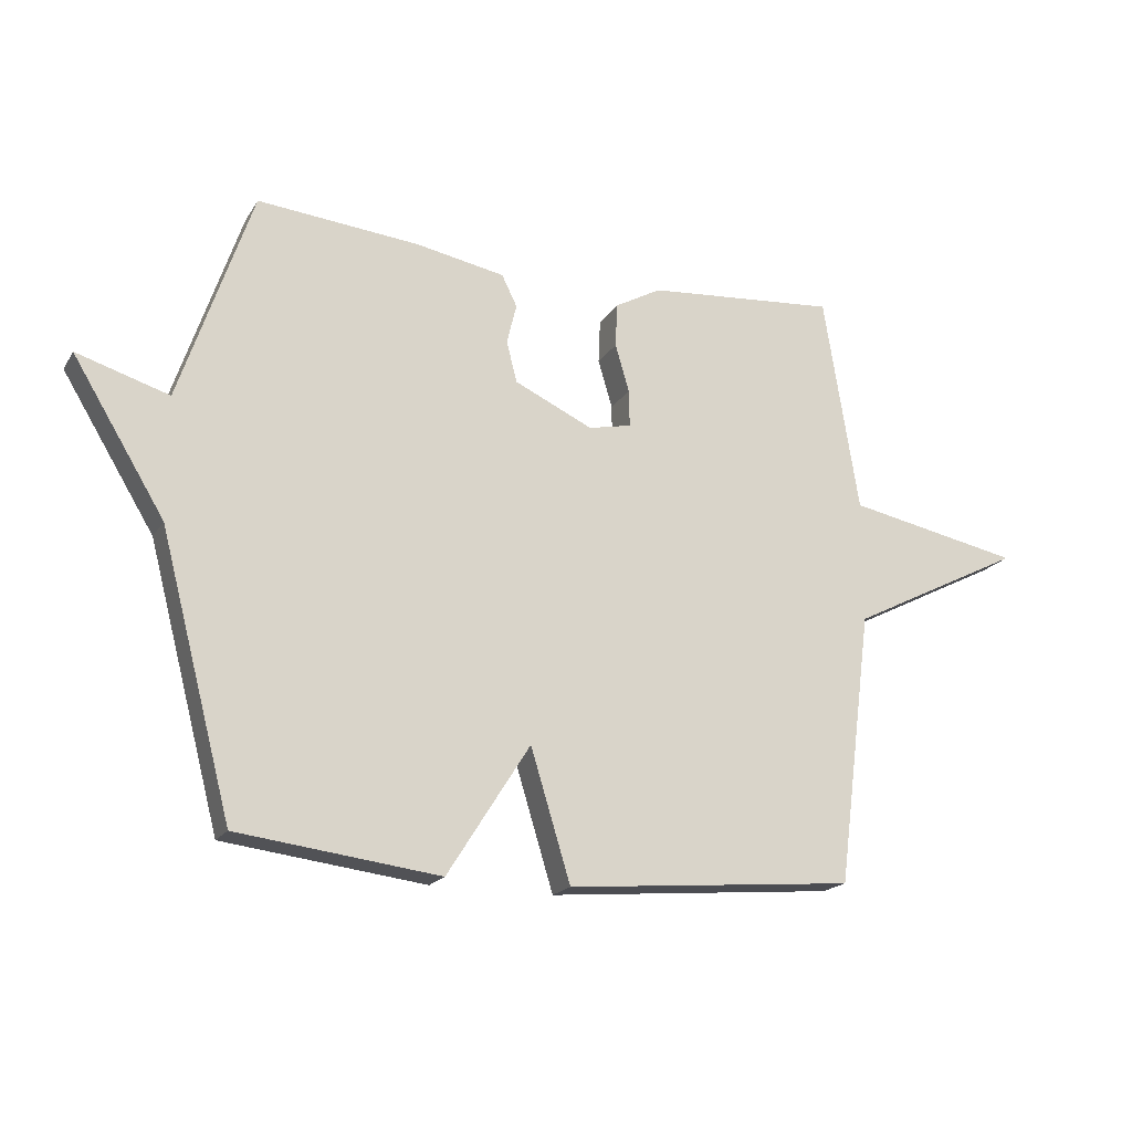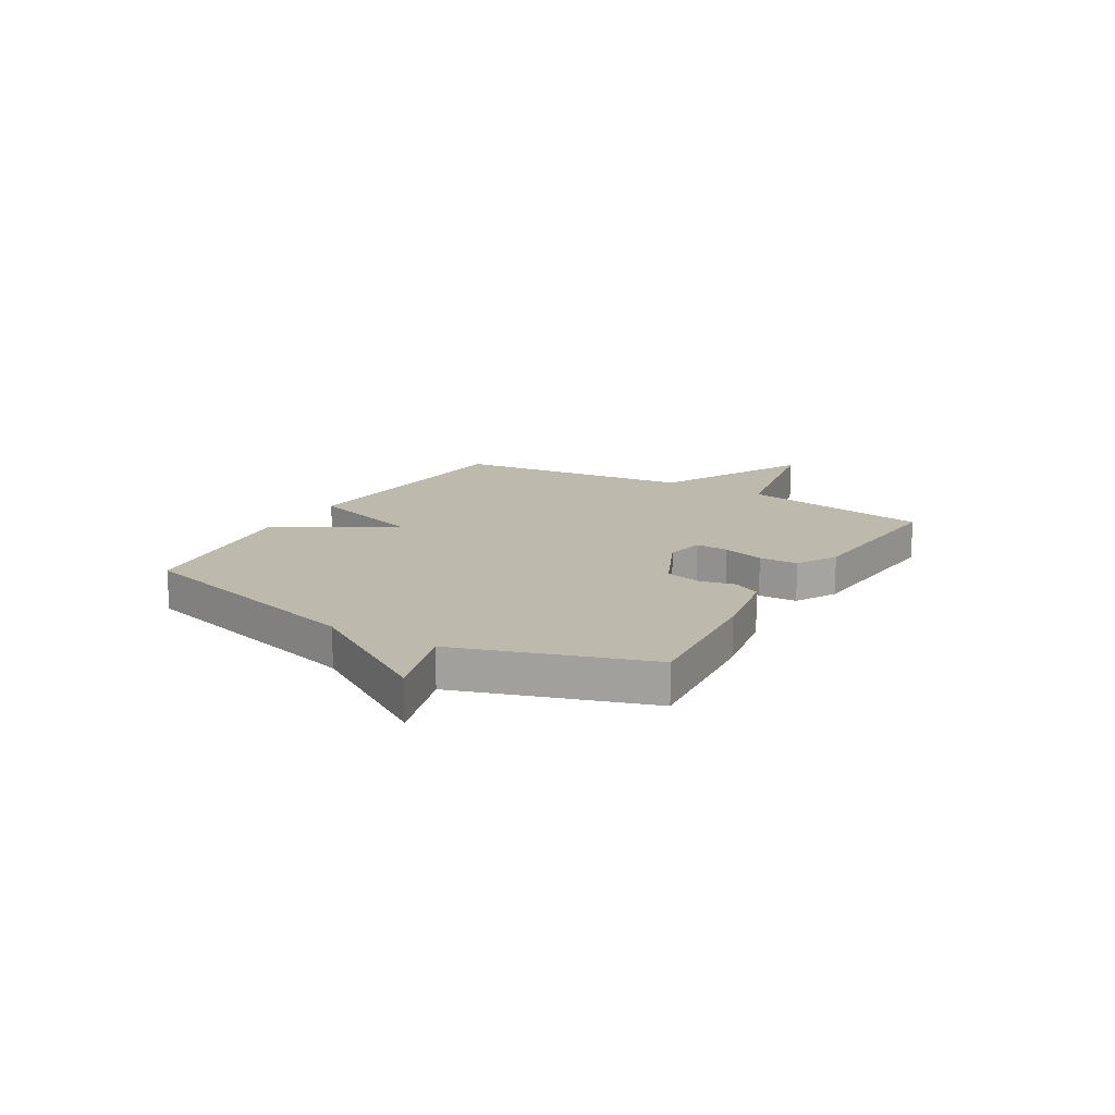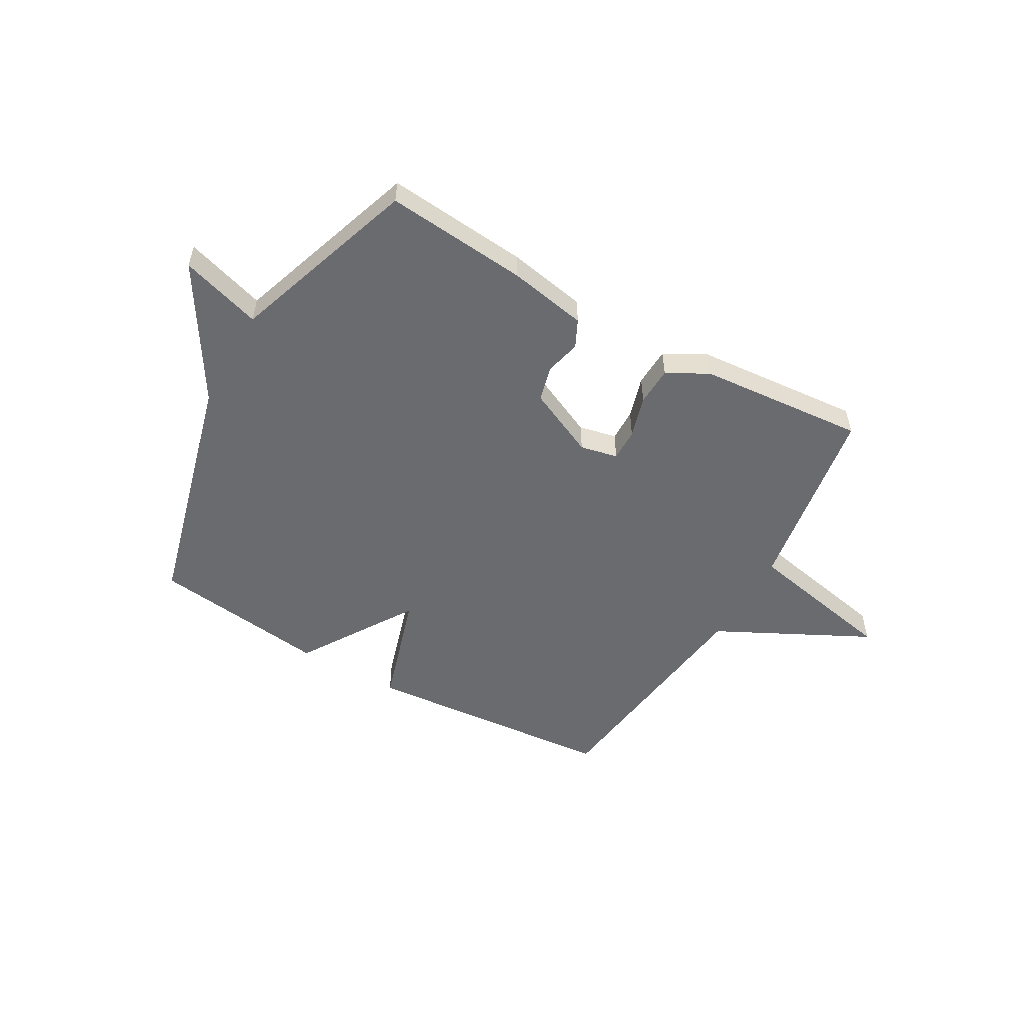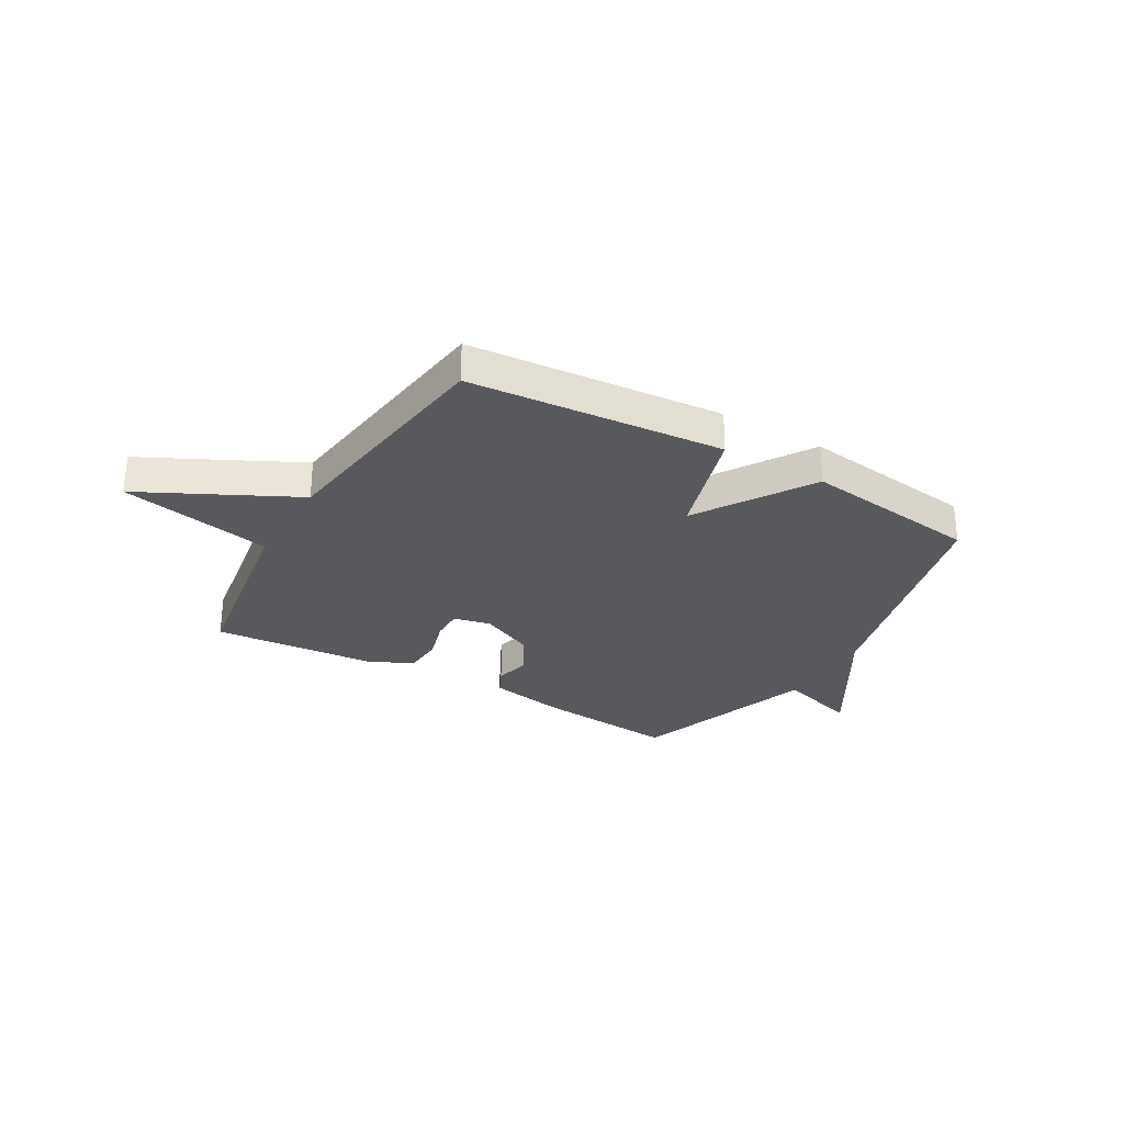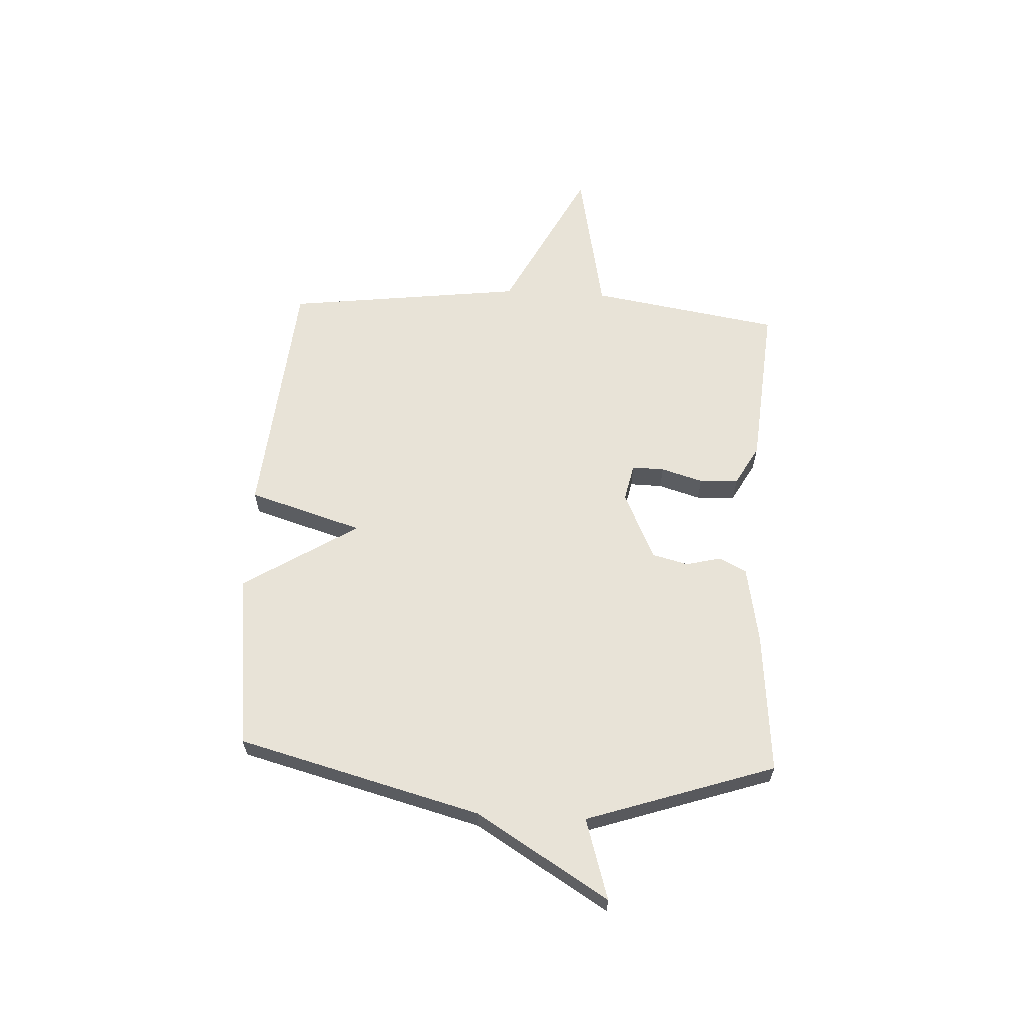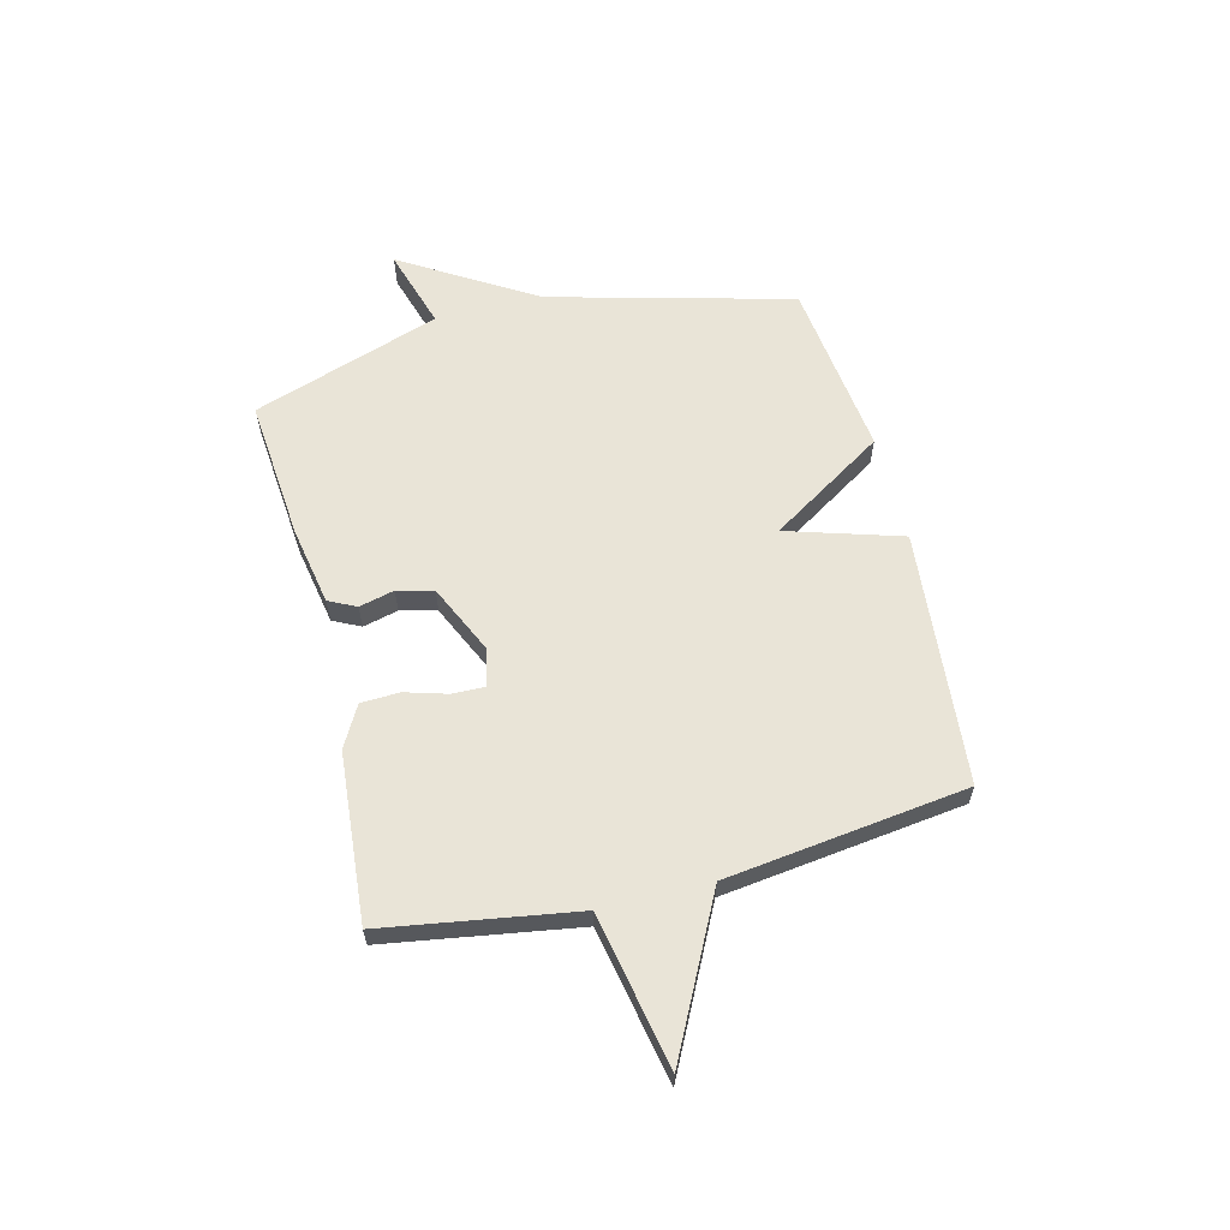
<metadata>
{"format":"obj","ext":"obj","renderer":"f3d","projection":"perspective","resolution":1024,"background":"white","views":[{"elev":-18.8,"azim":-22.8,"up":"+Z"},{"elev":15.3,"azim":-59.1,"up":"+Y"},{"elev":-53.4,"azim":-29.7,"up":"+Y"},{"elev":-29.0,"azim":149.7,"up":"+Y"},{"elev":61.6,"azim":-86.9,"up":"+Y"},{"elev":61.2,"azim":75.9,"up":"+Y"}]}
</metadata>
<code>
v -0.5 0.07 -0.5
v -0.618 0.07 -0.049
v -0.768 0.07 0.197
v -0.618 0.07 0.151
v -0.5 0.07 0.5
v -0.236 0.07 0.476
v -0.09 0.07 0.449
v -0.065 0.07 0.398
v -0.081 0.07 0.333
v -0.064 0.07 0.266
v 0.064 0.07 0.207
v 0.134 0.07 0.222
v 0.133 0.07 0.282
v 0.11 0.07 0.36
v 0.113 0.07 0.432
v 0.189 0.07 0.474
v 0.5 0.07 0.5
v 0.557 0.07 0.145
v 0.841 0.07 0.089
v 0.557 0.07 -0.055
v 0.5 0.07 -0.5
v 0.029 0.07 -0.541
v -0.036 0.07 -0.328
v -0.171 0.07 -0.541
v -0.5 0 -0.5
v -0.618 0 -0.049
v -0.768 0 0.197
v -0.618 0 0.151
v -0.5 0 0.5
v -0.236 0 0.476
v -0.09 0 0.449
v -0.065 0 0.398
v -0.081 0 0.333
v -0.064 0 0.266
v 0.064 0 0.207
v 0.134 0 0.222
v 0.133 0 0.282
v 0.11 0 0.36
v 0.113 0 0.432
v 0.189 0 0.474
v 0.5 0 0.5
v 0.557 0 0.145
v 0.841 0 0.089
v 0.557 0 -0.055
v 0.5 0 -0.5
v 0.029 0 -0.541
v -0.036 0 -0.328
v -0.171 0 -0.541
f 23 24 1 2
f 20 21 22 23
f 20 23 2
f 19 20 2
f 18 19 2
f 16 17 18
f 15 16 18
f 14 15 18
f 13 14 18
f 12 13 18
f 11 12 18 2
f 10 11 2
f 9 10 2
f 8 9 2
f 7 8 2
f 6 7 2
f 5 6 2
f 4 5 2
f 2 3 4
f 26 25 48 47
f 47 46 45 44
f 26 47 44
f 26 44 43
f 26 43 42
f 42 41 40
f 42 40 39
f 42 39 38
f 42 38 37
f 42 37 36
f 26 42 36 35
f 26 35 34
f 26 34 33
f 26 33 32
f 26 32 31
f 26 31 30
f 26 30 29
f 26 29 28
f 28 27 26
f 1 25 26 2
f 2 26 27 3
f 3 27 28 4
f 4 28 29 5
f 5 29 30 6
f 6 30 31 7
f 7 31 32 8
f 8 32 33 9
f 9 33 34 10
f 10 34 35 11
f 11 35 36 12
f 12 36 37 13
f 13 37 38 14
f 14 38 39 15
f 15 39 40 16
f 16 40 41 17
f 17 41 42 18
f 18 42 43 19
f 19 43 44 20
f 20 44 45 21
f 21 45 46 22
f 22 46 47 23
f 23 47 48 24
f 24 48 25 1

</code>
